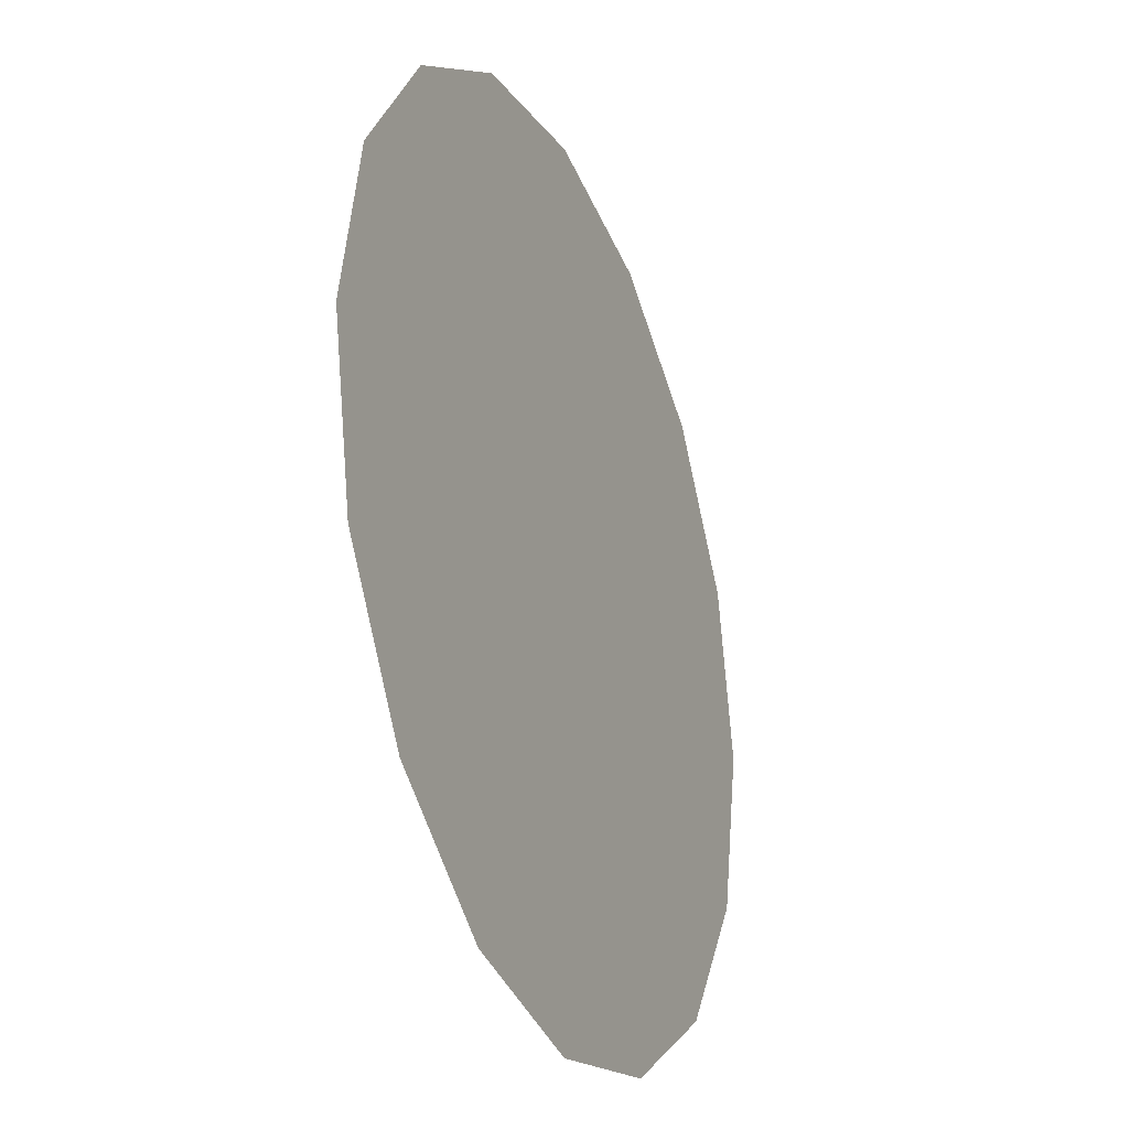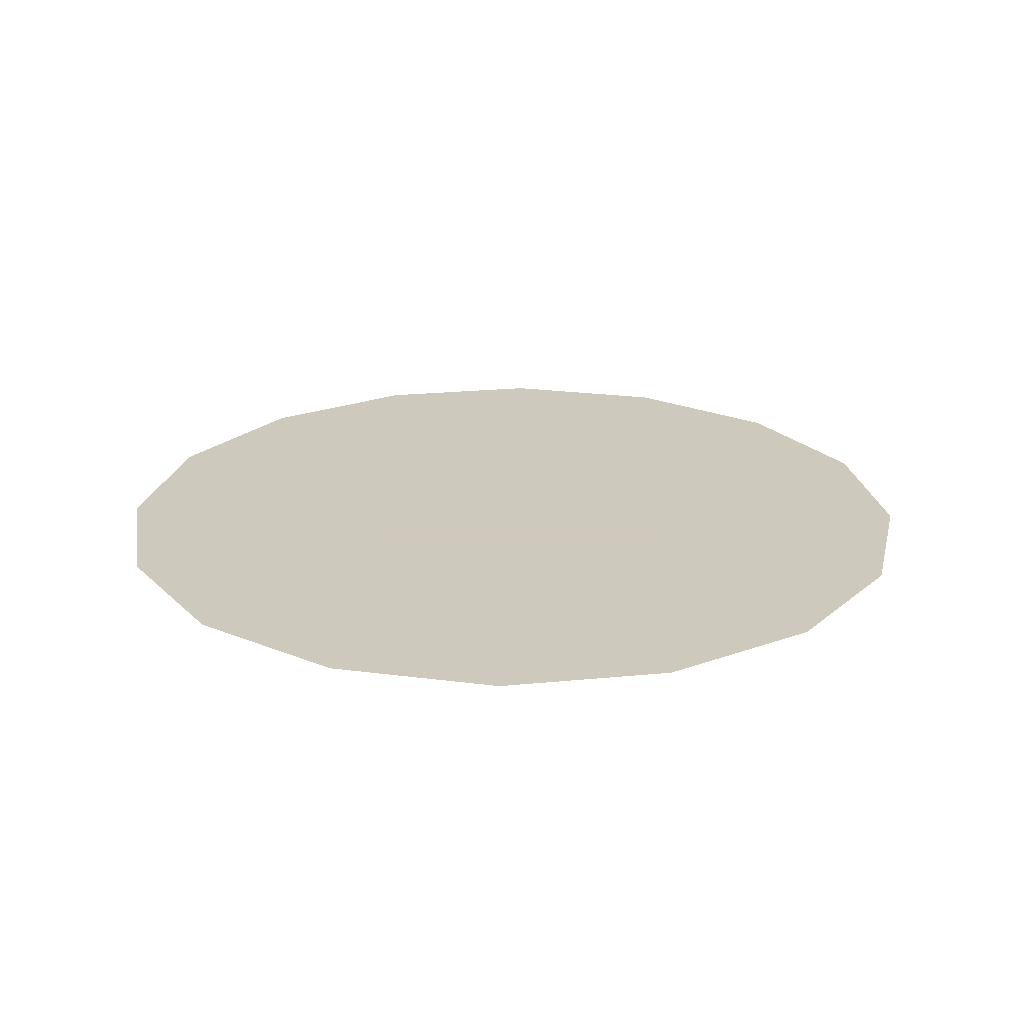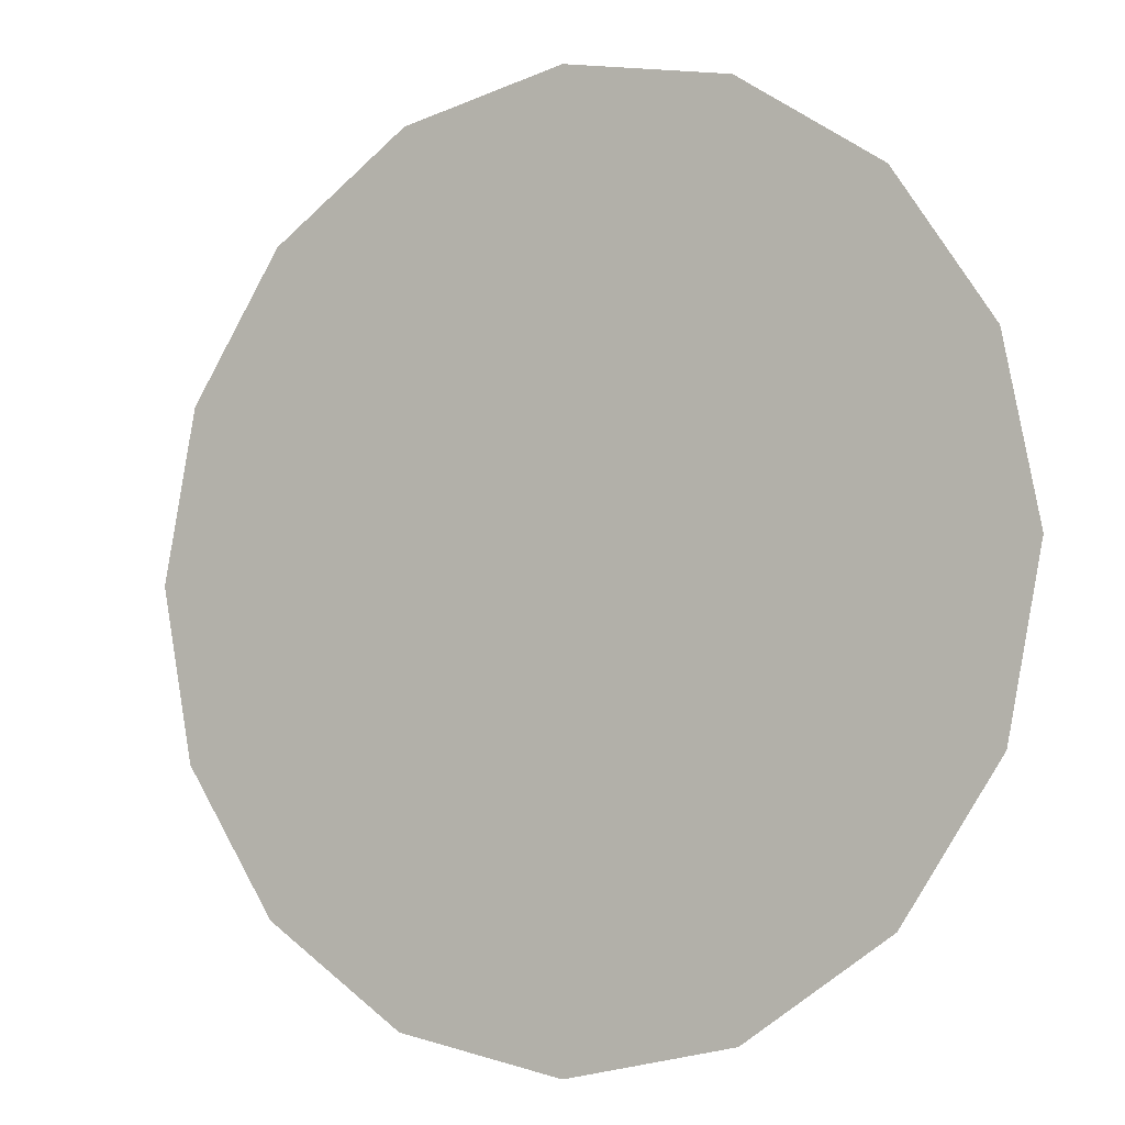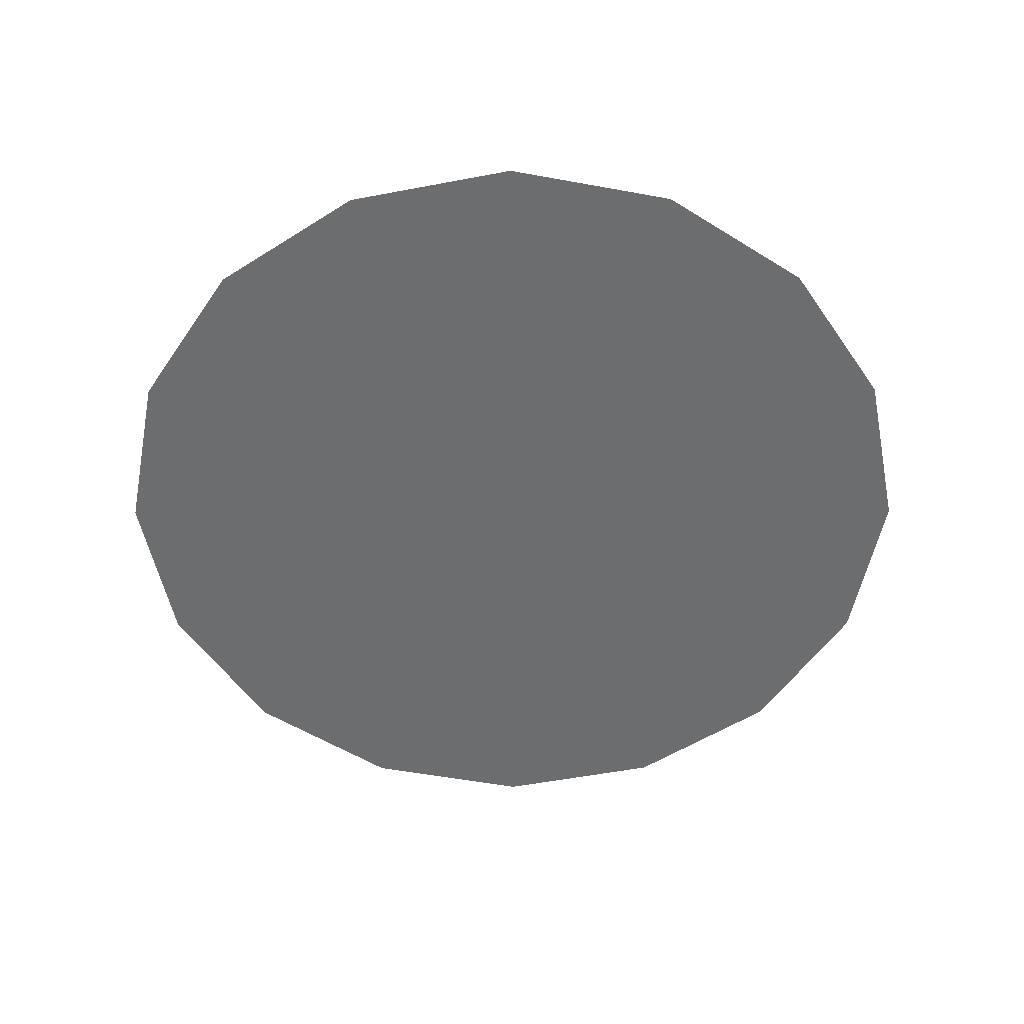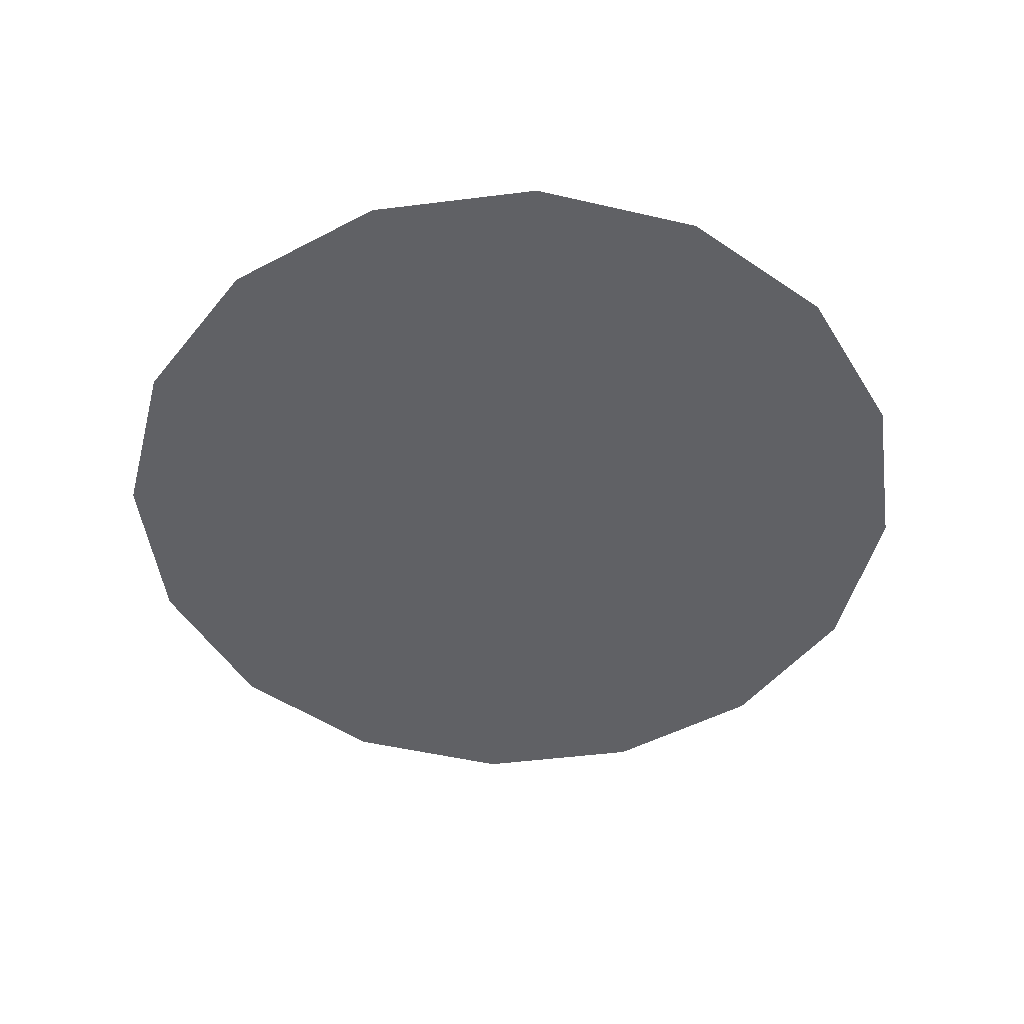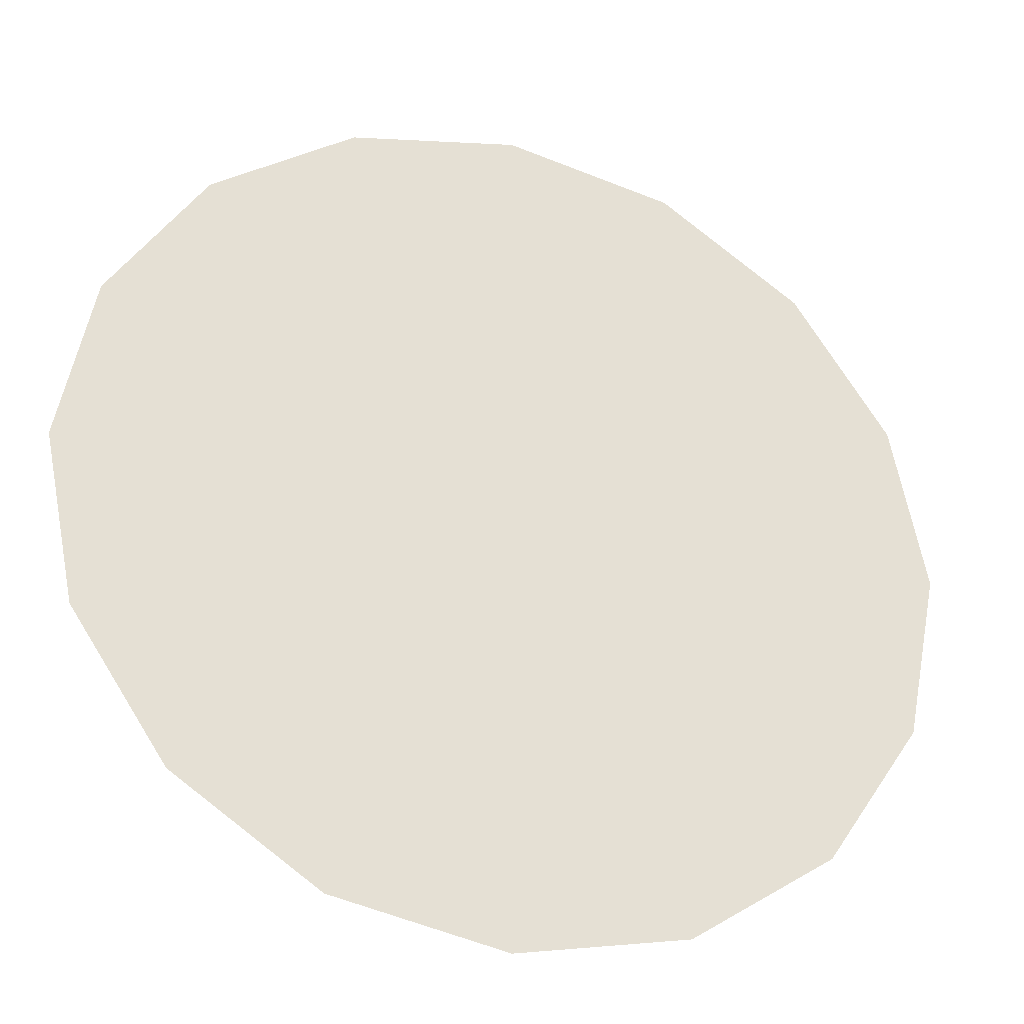
<metadata>
{"format":"obj","ext":"obj","renderer":"f3d","projection":"perspective","resolution":1024,"background":"white","views":[{"elev":-28.2,"azim":112.3,"up":"+Y"},{"elev":22.6,"azim":114.1,"up":"+Z"},{"elev":-5.7,"azim":-148.6,"up":"+Y"},{"elev":-53.9,"azim":157.7,"up":"+Z"},{"elev":-48.7,"azim":-138.3,"up":"+Z"},{"elev":-30.3,"azim":-18.8,"up":"+Y"}]}
</metadata>
<code>
o analog_stick_lr_event.000_analog_stick_lr_event.002
v 0.3452 -0.1561 0.2586
v 0.2981 -0.2032 0.2586
v 0.3452 -0.2503 0.2586
v 0.3016 -0.2213 0.2586
v 0.3271 -0.1597 0.2586
v 0.3016 -0.1852 0.2586
v 0.3785 -0.1699 0.2586
v 0.3271 -0.2468 0.2586
v 0.3785 -0.2365 0.2586
v 0.3887 -0.2213 0.2586
v 0.3632 -0.2468 0.2586
v 0.3887 -0.1852 0.2586
v 0.3632 -0.1597 0.2586
v 0.3119 -0.1699 0.2586
v 0.3119 -0.2365 0.2586
v 0.3923 -0.2032 0.2586
f 1 2 3
f 3 2 4
f 2 5 6
f 7 1 3
f 3 4 8
f 9 10 11
f 7 10 12
f 13 1 7
f 5 14 6
f 4 15 8
f 10 3 11
f 10 16 12
f 10 7 3
f 2 1 5

</code>
